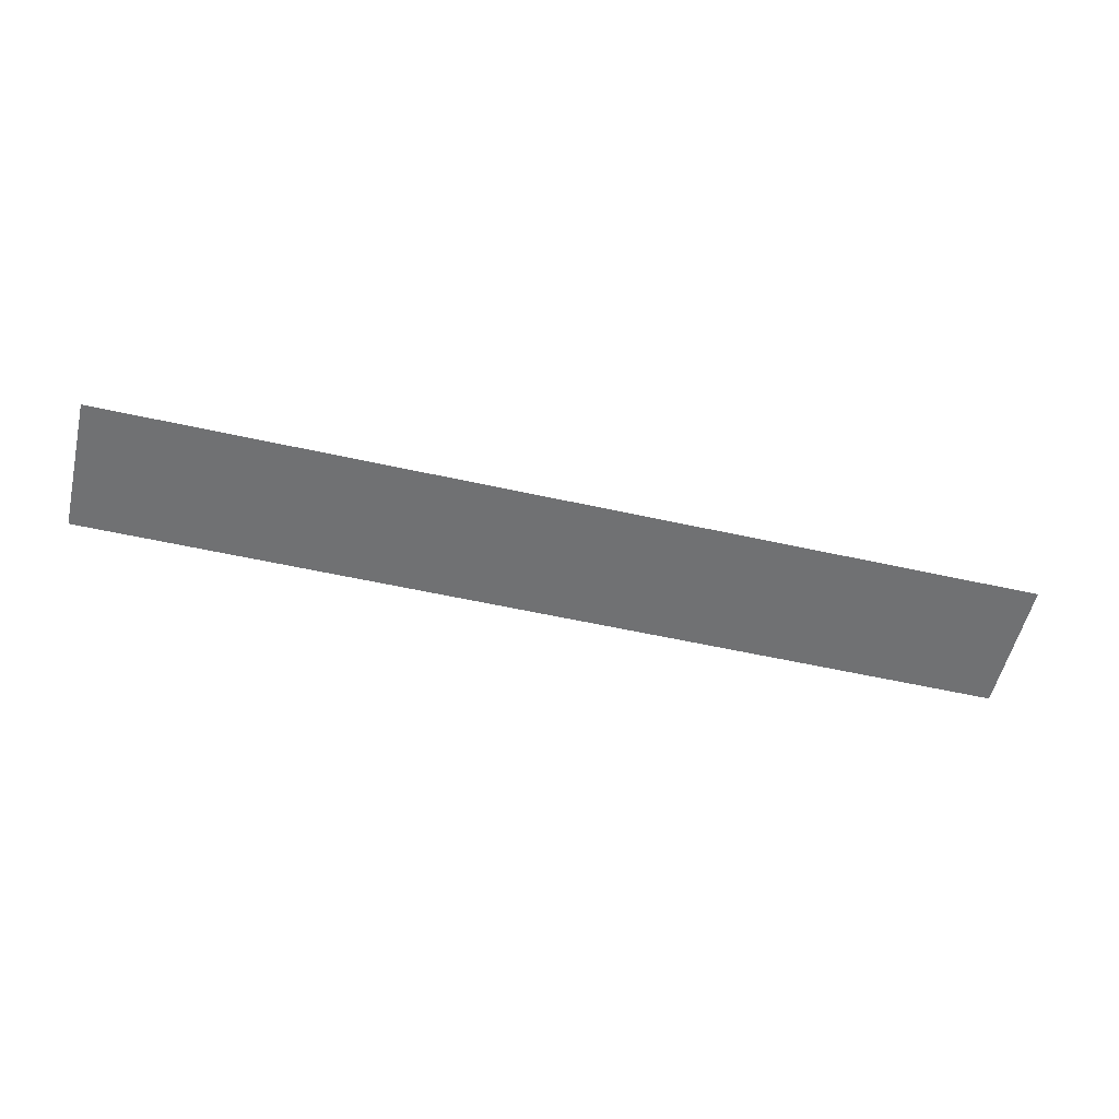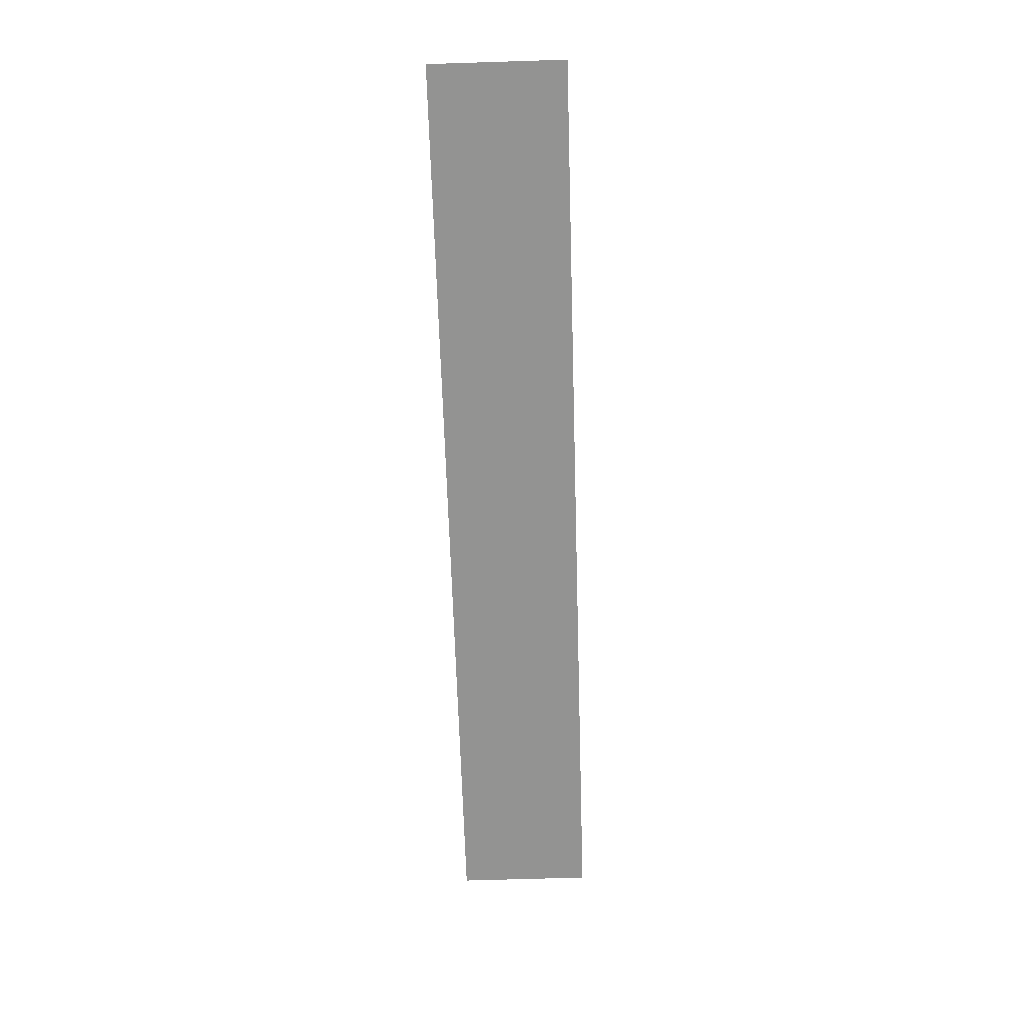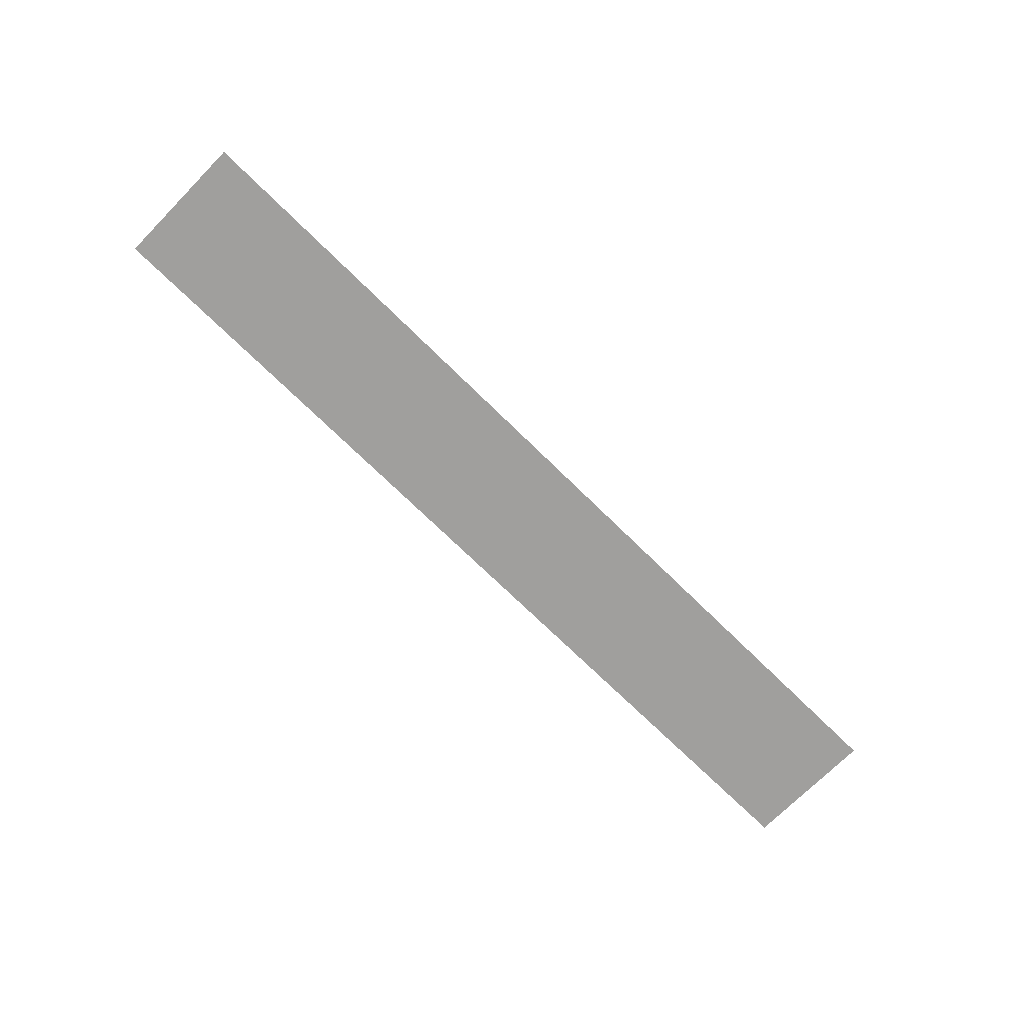
<metadata>
{"format":"obj","ext":"obj","renderer":"f3d","projection":"perspective","resolution":1024,"background":"white","views":[{"elev":-55.2,"azim":166.7,"up":"+Y"},{"elev":-66.6,"azim":91.8,"up":"+Y"},{"elev":-71.4,"azim":-44.6,"up":"+Y"}]}
</metadata>
<code>
o mesh81/mesh81-geometry#mesh81-geometry
v 0.03613 -0.1202 -0.004393
v 0.02204 -0.1202 -0.002355
v 0.02204 -0.1202 -0.004393
v 0.03613 -0.1202 -0.002355
f 1 2 3
f 2 1 4
f 3 2 1
f 4 1 2

</code>
